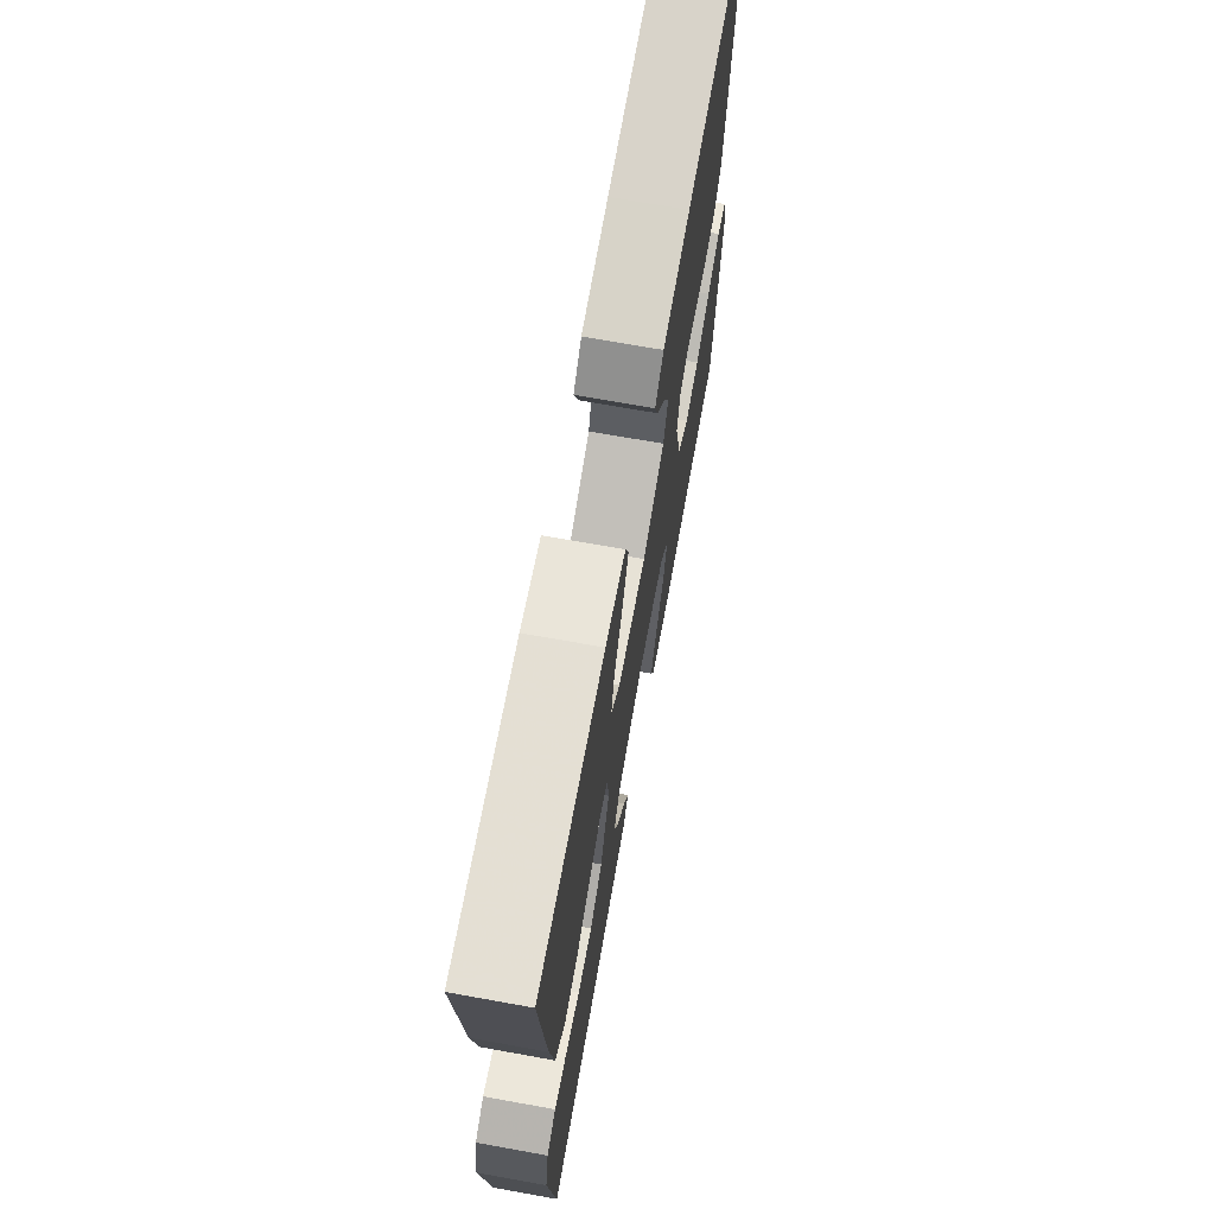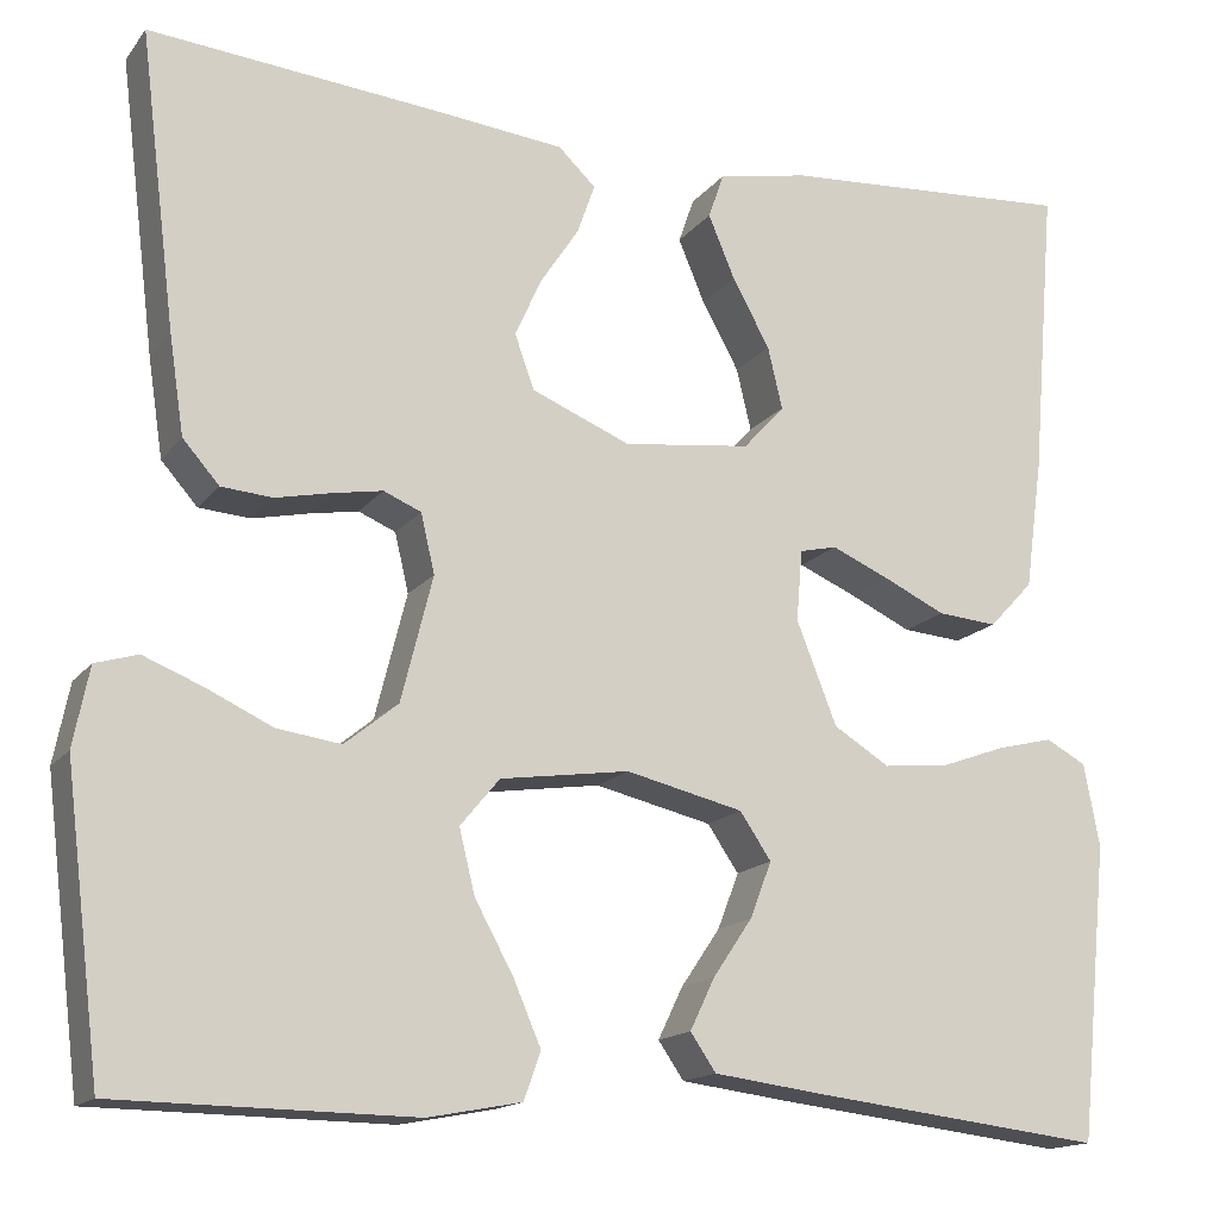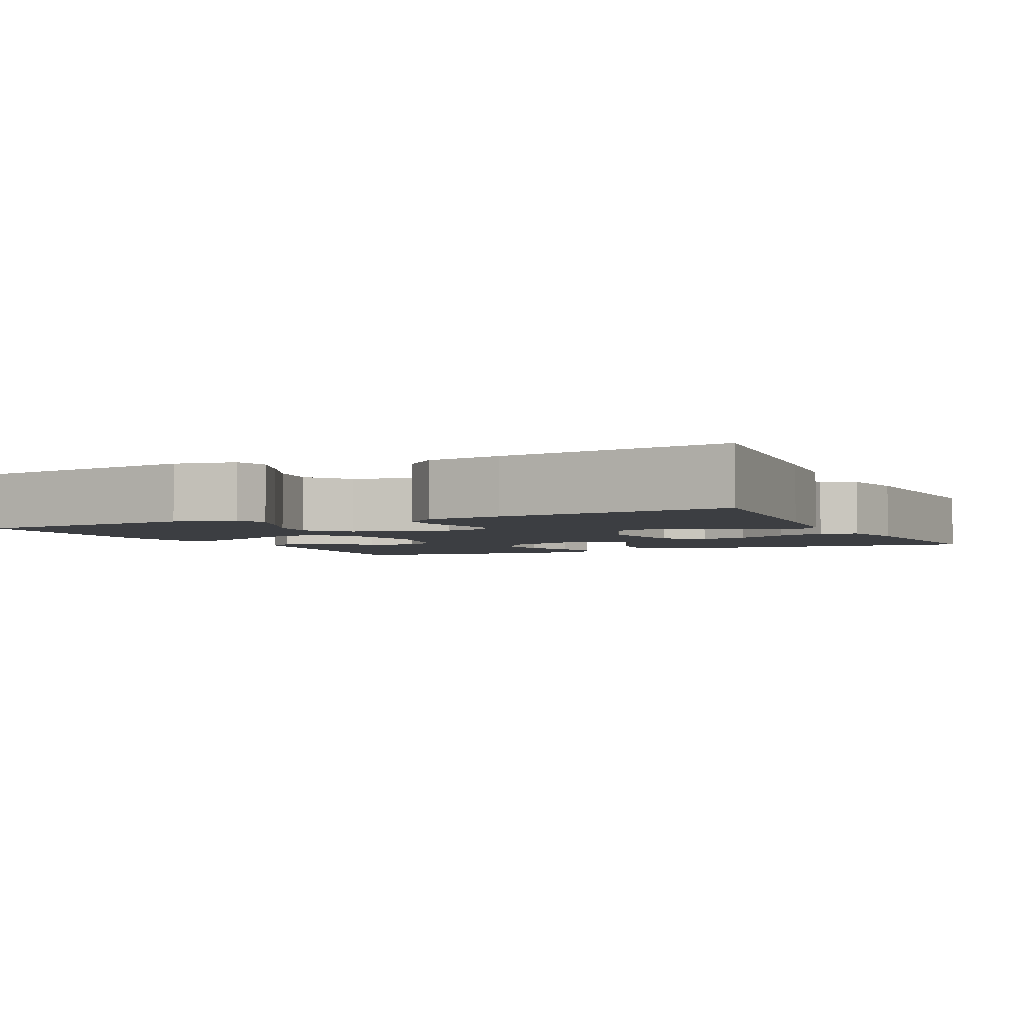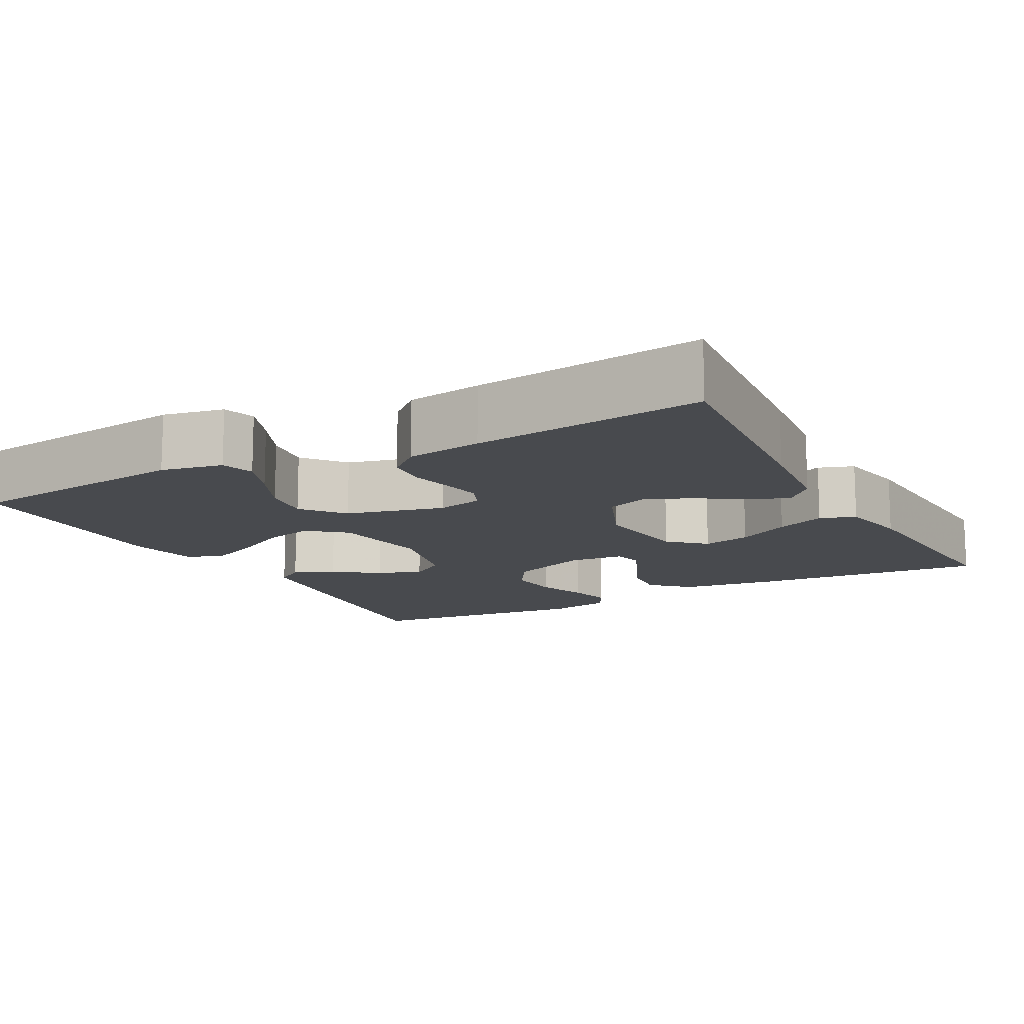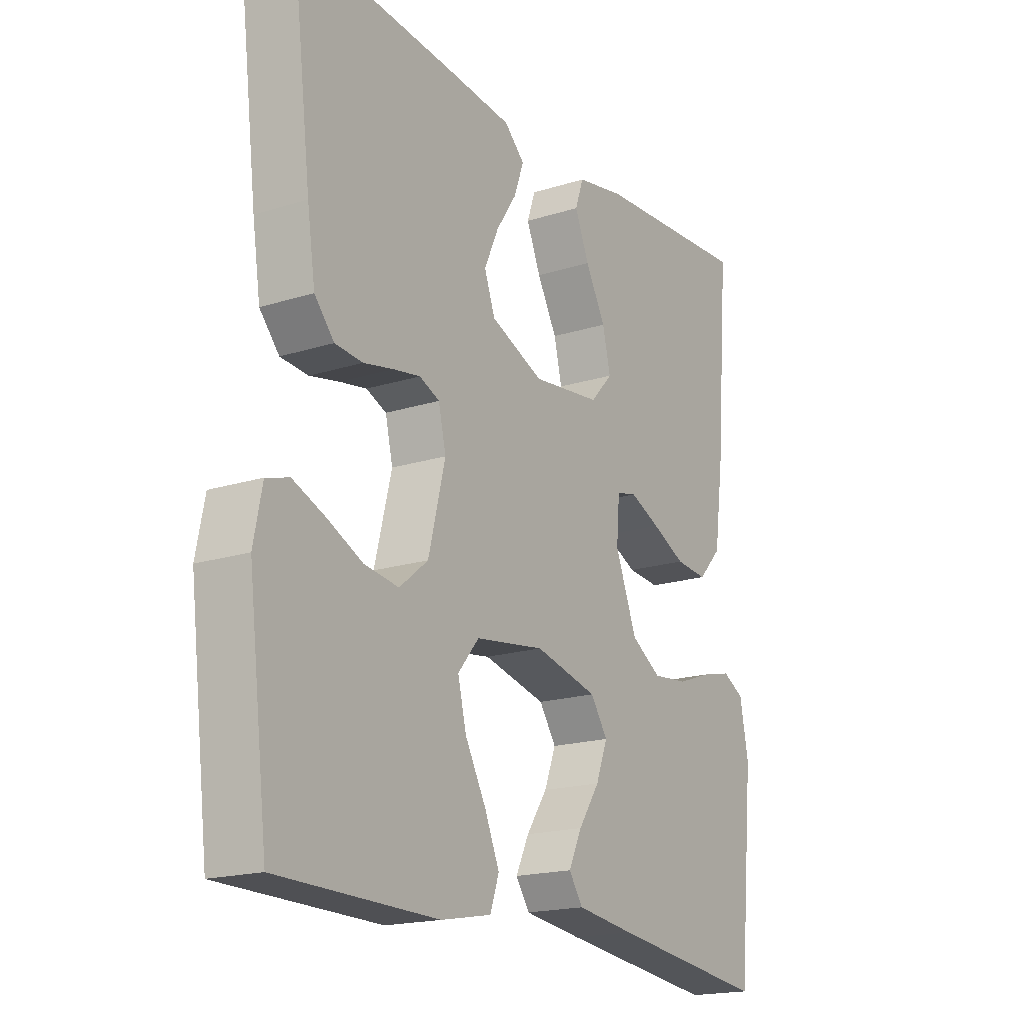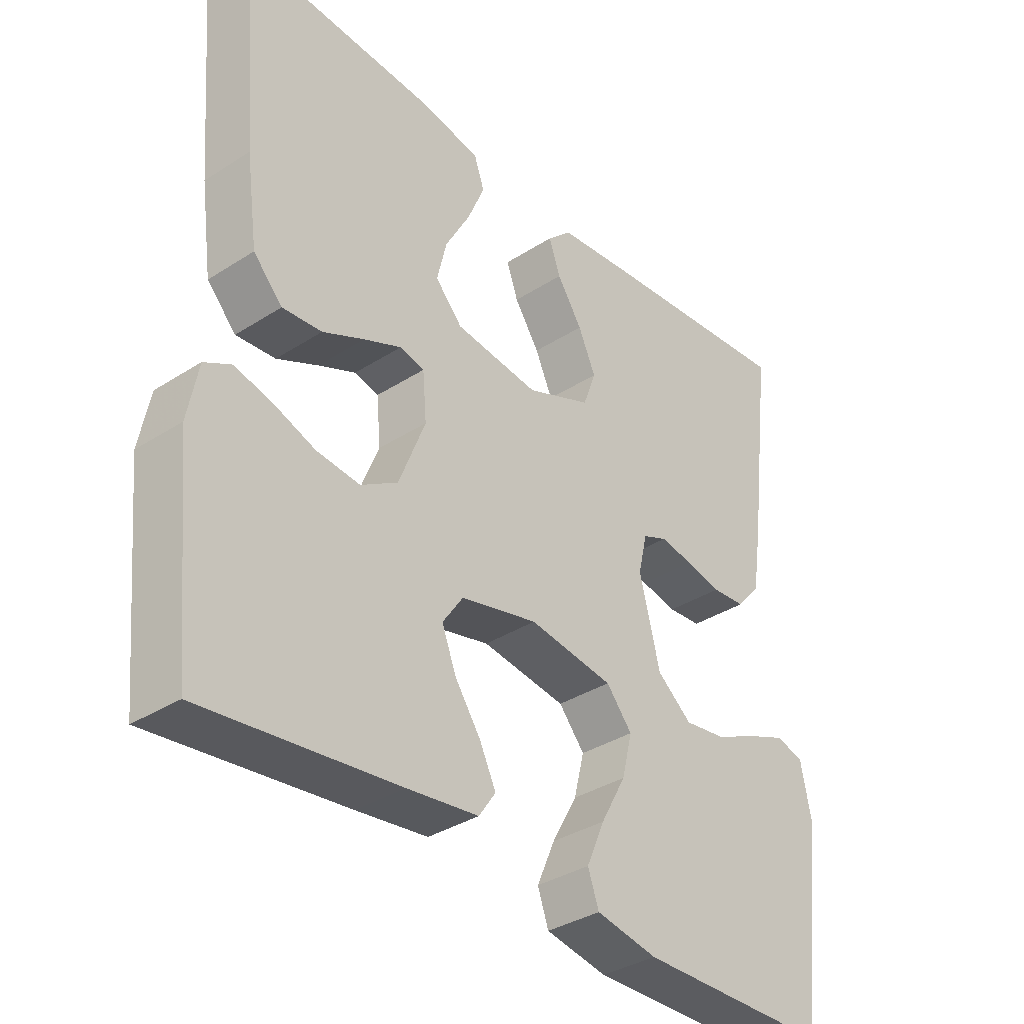
<metadata>
{"format":"obj","ext":"obj","renderer":"f3d","projection":"perspective","resolution":1024,"background":"white","views":[{"elev":70.3,"azim":100.2,"up":"+Z"},{"elev":-15.6,"azim":-24.4,"up":"+Z"},{"elev":-3.4,"azim":-64.5,"up":"+Y"},{"elev":-13.1,"azim":-61.7,"up":"+Y"},{"elev":-18.4,"azim":-58.6,"up":"+Z"},{"elev":-35.5,"azim":130.4,"up":"+Z"}]}
</metadata>
<code>
v -0.5 0.07 -0.5
v -0.537 0.07 -0.2
v -0.521 0.07 -0.12
v -0.478 0.07 -0.107
v -0.418 0.07 -0.131
v -0.351 0.07 -0.162
v -0.286 0.07 -0.171
v -0.232 0.07 -0.127
v -0.2 0.07 0
v -0.214 0.07 0.06
v -0.252 0.07 0.076
v -0.303 0.07 0.067
v -0.359 0.07 0.055
v -0.411 0.07 0.059
v -0.448 0.07 0.101
v -0.463 0.07 0.2
v -0.5 0.07 0.5
v -0.2 0.07 0.473
v -0.074 0.07 0.46
v -0.036 0.07 0.424
v -0.054 0.07 0.373
v -0.093 0.07 0.314
v -0.12 0.07 0.254
v -0.1 0.07 0.199
v 0 0.07 0.158
v 0.13 0.07 0.174
v 0.172 0.07 0.22
v 0.157 0.07 0.283
v 0.119 0.07 0.352
v 0.092 0.07 0.416
v 0.108 0.07 0.462
v 0.2 0.07 0.48
v 0.5 0.07 0.5
v 0.475 0.07 0.2
v 0.457 0.07 0.069
v 0.412 0.07 0.021
v 0.351 0.07 0.026
v 0.287 0.07 0.056
v 0.229 0.07 0.081
v 0.191 0.07 0.072
v 0.185 0.07 0
v 0.226 0.07 -0.104
v 0.283 0.07 -0.139
v 0.35 0.07 -0.132
v 0.416 0.07 -0.108
v 0.473 0.07 -0.094
v 0.514 0.07 -0.116
v 0.53 0.07 -0.2
v 0.5 0.07 -0.5
v 0.2 0.07 -0.465
v 0.09 0.07 -0.451
v 0.064 0.07 -0.413
v 0.089 0.07 -0.361
v 0.129 0.07 -0.302
v 0.151 0.07 -0.245
v 0.119 0.07 -0.198
v 0 0.07 -0.17
v -0.131 0.07 -0.189
v -0.171 0.07 -0.237
v -0.155 0.07 -0.302
v -0.116 0.07 -0.373
v -0.088 0.07 -0.438
v -0.105 0.07 -0.486
v -0.2 0.07 -0.504
v -0.5 0 -0.5
v -0.537 0 -0.2
v -0.521 0 -0.12
v -0.478 0 -0.107
v -0.418 0 -0.131
v -0.351 0 -0.162
v -0.286 0 -0.171
v -0.232 0 -0.127
v -0.2 0 0
v -0.214 0 0.06
v -0.252 0 0.076
v -0.303 0 0.067
v -0.359 0 0.055
v -0.411 0 0.059
v -0.448 0 0.101
v -0.463 0 0.2
v -0.5 0 0.5
v -0.2 0 0.473
v -0.074 0 0.46
v -0.036 0 0.424
v -0.054 0 0.373
v -0.093 0 0.314
v -0.12 0 0.254
v -0.1 0 0.199
v 0 0 0.158
v 0.13 0 0.174
v 0.172 0 0.22
v 0.157 0 0.283
v 0.119 0 0.352
v 0.092 0 0.416
v 0.108 0 0.462
v 0.2 0 0.48
v 0.5 0 0.5
v 0.475 0 0.2
v 0.457 0 0.069
v 0.412 0 0.021
v 0.351 0 0.026
v 0.287 0 0.056
v 0.229 0 0.081
v 0.191 0 0.072
v 0.185 0 0
v 0.226 0 -0.104
v 0.283 0 -0.139
v 0.35 0 -0.132
v 0.416 0 -0.108
v 0.473 0 -0.094
v 0.514 0 -0.116
v 0.53 0 -0.2
v 0.5 0 -0.5
v 0.2 0 -0.465
v 0.09 0 -0.451
v 0.064 0 -0.413
v 0.089 0 -0.361
v 0.129 0 -0.302
v 0.151 0 -0.245
v 0.119 0 -0.198
v 0 0 -0.17
v -0.131 0 -0.189
v -0.171 0 -0.237
v -0.155 0 -0.302
v -0.116 0 -0.373
v -0.088 0 -0.438
v -0.105 0 -0.486
v -0.2 0 -0.504
f 60 61 62 63
f 60 63 64 1
f 51 52 53 54
f 51 54 55
f 50 51 55
f 49 50 55
f 48 49 55 56
f 44 45 46 47
f 43 44 47 48
f 35 36 37 38
f 35 38 39
f 34 35 39
f 33 34 39 40
f 28 29 30 31
f 28 31 32 33
f 19 20 21 22
f 19 22 23
f 18 19 23
f 17 18 23 24
f 15 16 17 24
f 12 13 14 15
f 11 12 15 24
f 3 4 5 6
f 1 2 3 6
f 59 60 1 6
f 43 48 56 57
f 42 43 57
f 41 42 57 58
f 40 41 58
f 33 40 58
f 27 28 33
f 26 27 33 58
f 25 26 58 59
f 10 11 24 25
f 9 10 25
f 8 9 25 59
f 59 6 7
f 7 8 59
f 127 126 125 124
f 65 128 127 124
f 118 117 116 115
f 119 118 115
f 119 115 114
f 119 114 113
f 120 119 113 112
f 111 110 109 108
f 112 111 108 107
f 102 101 100 99
f 103 102 99
f 103 99 98
f 104 103 98 97
f 95 94 93 92
f 97 96 95 92
f 86 85 84 83
f 87 86 83
f 87 83 82
f 88 87 82 81
f 88 81 80 79
f 79 78 77 76
f 88 79 76 75
f 70 69 68 67
f 70 67 66 65
f 70 65 124 123
f 121 120 112 107
f 121 107 106
f 122 121 106 105
f 122 105 104
f 122 104 97
f 97 92 91
f 122 97 91 90
f 123 122 90 89
f 89 88 75 74
f 89 74 73
f 123 89 73 72
f 71 70 123
f 123 72 71
f 1 65 66 2
f 2 66 67 3
f 3 67 68 4
f 4 68 69 5
f 5 69 70 6
f 6 70 71 7
f 7 71 72 8
f 8 72 73 9
f 9 73 74 10
f 10 74 75 11
f 11 75 76 12
f 12 76 77 13
f 13 77 78 14
f 14 78 79 15
f 15 79 80 16
f 16 80 81 17
f 17 81 82 18
f 18 82 83 19
f 19 83 84 20
f 20 84 85 21
f 21 85 86 22
f 22 86 87 23
f 23 87 88 24
f 24 88 89 25
f 25 89 90 26
f 26 90 91 27
f 27 91 92 28
f 28 92 93 29
f 29 93 94 30
f 30 94 95 31
f 31 95 96 32
f 32 96 97 33
f 33 97 98 34
f 34 98 99 35
f 35 99 100 36
f 36 100 101 37
f 37 101 102 38
f 38 102 103 39
f 39 103 104 40
f 40 104 105 41
f 41 105 106 42
f 42 106 107 43
f 43 107 108 44
f 44 108 109 45
f 45 109 110 46
f 46 110 111 47
f 47 111 112 48
f 48 112 113 49
f 49 113 114 50
f 50 114 115 51
f 51 115 116 52
f 52 116 117 53
f 53 117 118 54
f 54 118 119 55
f 55 119 120 56
f 56 120 121 57
f 57 121 122 58
f 58 122 123 59
f 59 123 124 60
f 60 124 125 61
f 61 125 126 62
f 62 126 127 63
f 63 127 128 64
f 64 128 65 1

</code>
